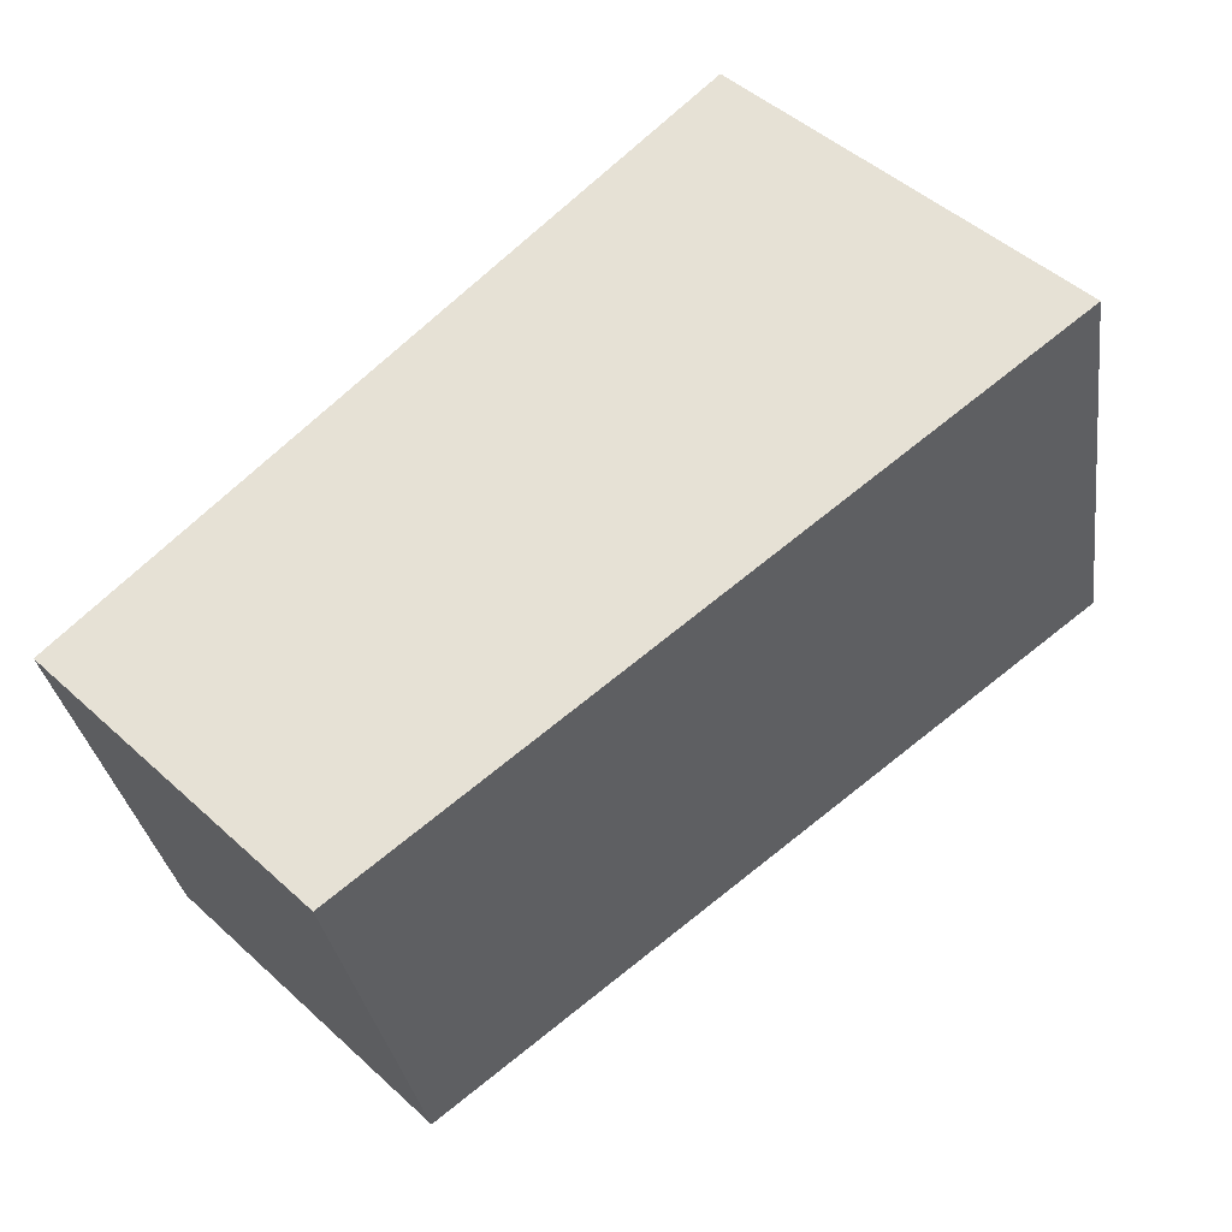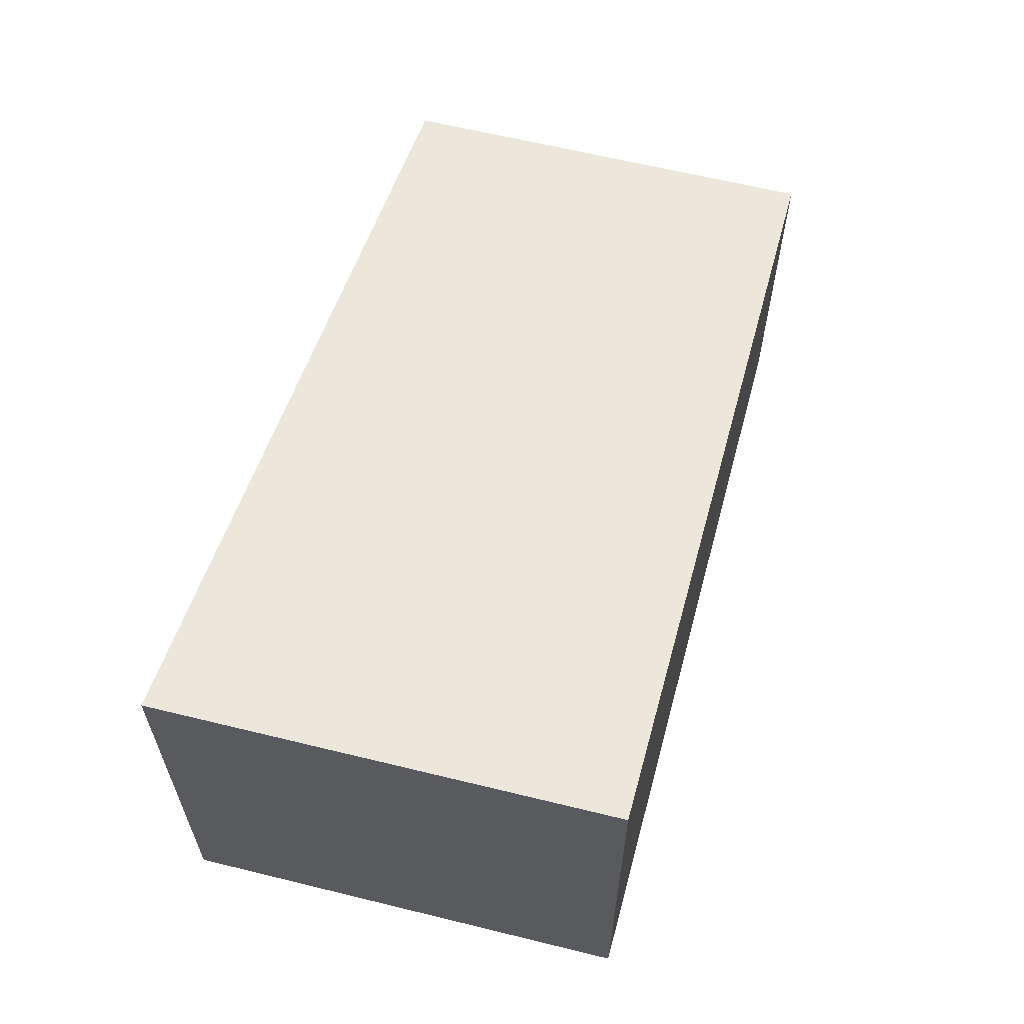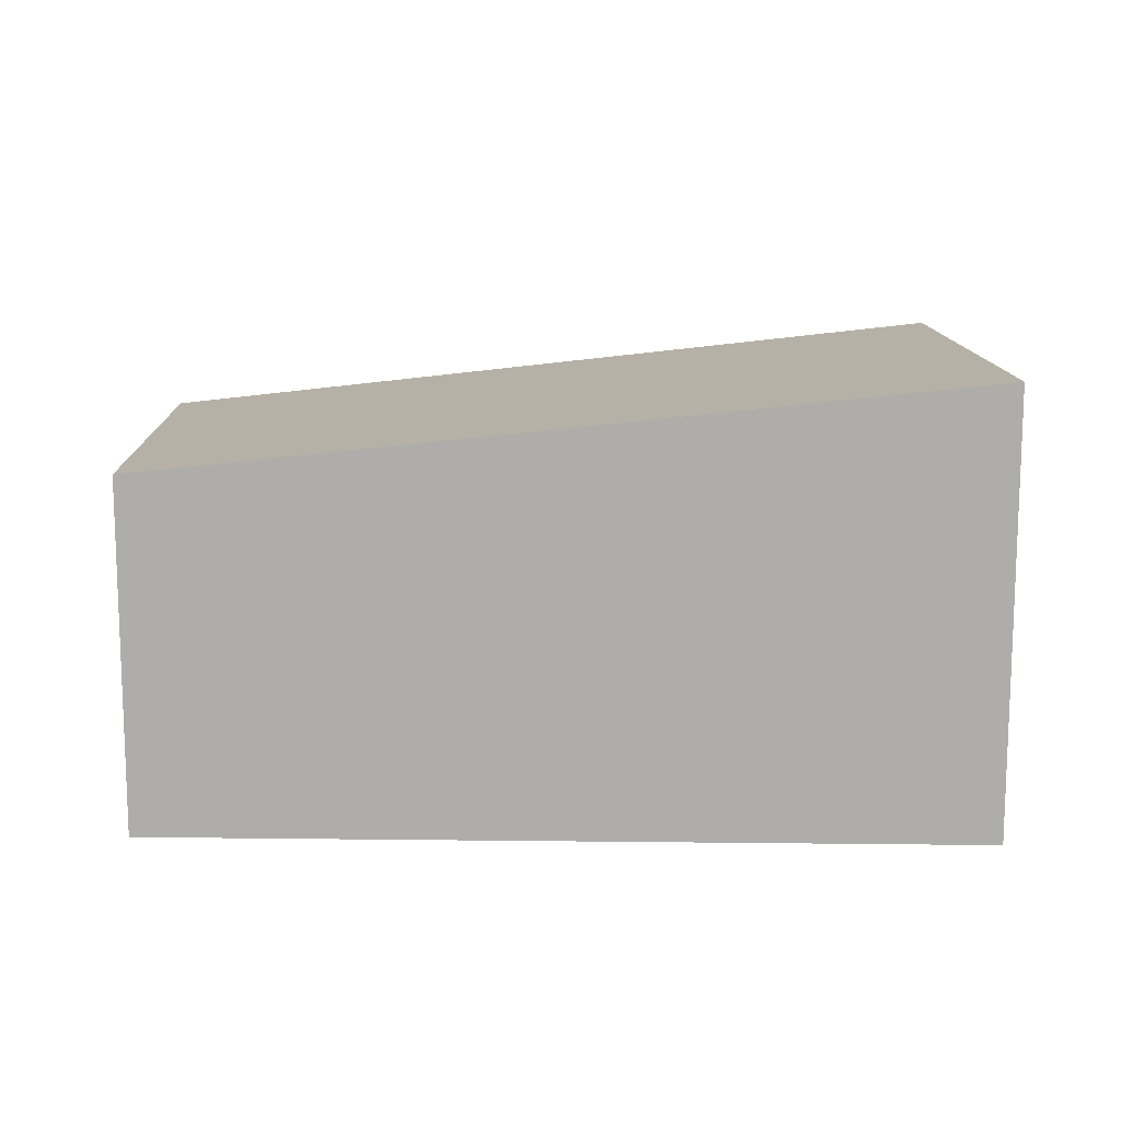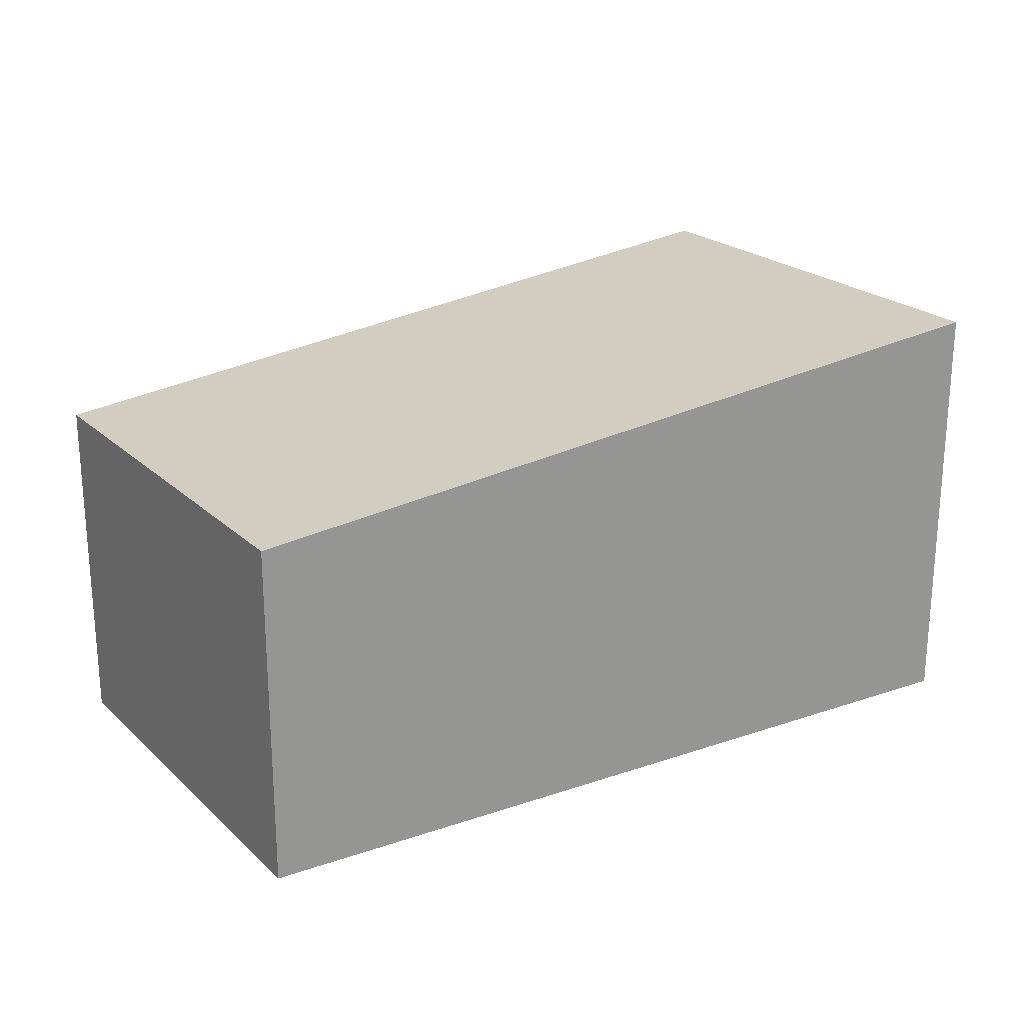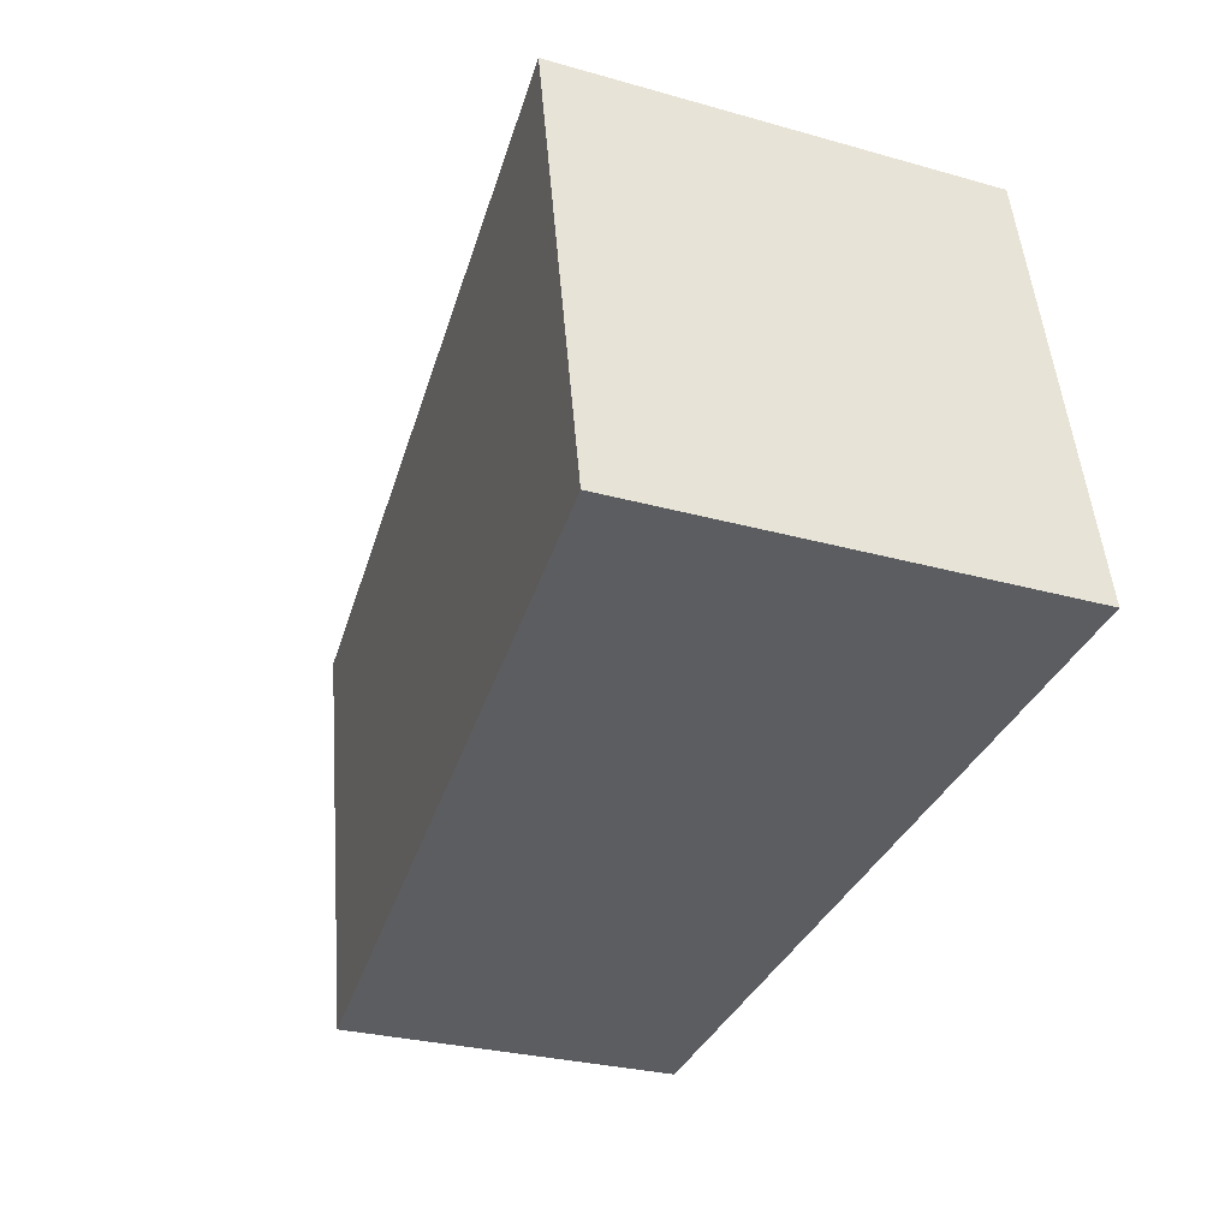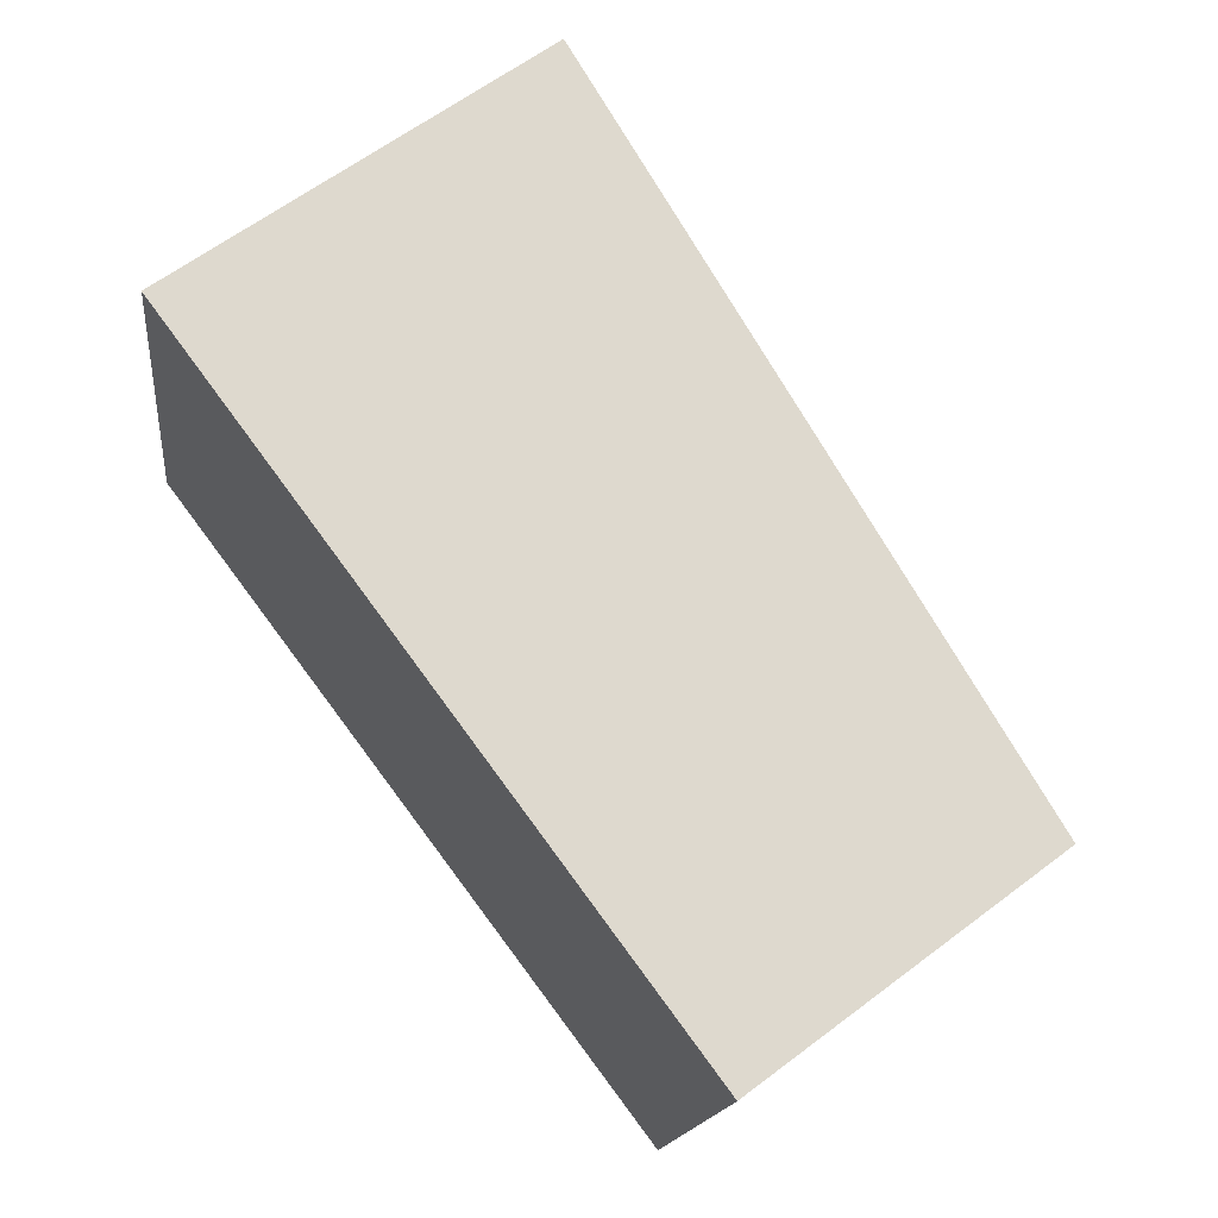
<metadata>
{"format":"obj","ext":"obj","renderer":"f3d","projection":"perspective","resolution":1024,"background":"white","views":[{"elev":49.1,"azim":135.0,"up":"+Z"},{"elev":60.9,"azim":-64.0,"up":"+Y"},{"elev":12.6,"azim":-170.0,"up":"+Y"},{"elev":22.6,"azim":158.0,"up":"+Y"},{"elev":-28.2,"azim":-113.1,"up":"+Z"},{"elev":63.5,"azim":52.8,"up":"+Z"}]}
</metadata>
<code>
v  4.777 2.045 -0.71
v  0.572 2.562 2.704
v  5.29 2.047 1.801
v  0 2.562 1.569e-16
v  5.29 -1.103e-16 1.801
v  4.777 4.348e-17 -0.71
v  0 0 0
v  0.572 -1.656e-16 2.704
g defaultobject
f 1 2 3
f 2 1 4
f 5 1 3
f 1 5 6
f 1 7 4
f 7 1 6
f 7 2 4
f 2 7 8
f 8 3 2
f 3 8 5
f 8 6 5
f 6 8 7

</code>
